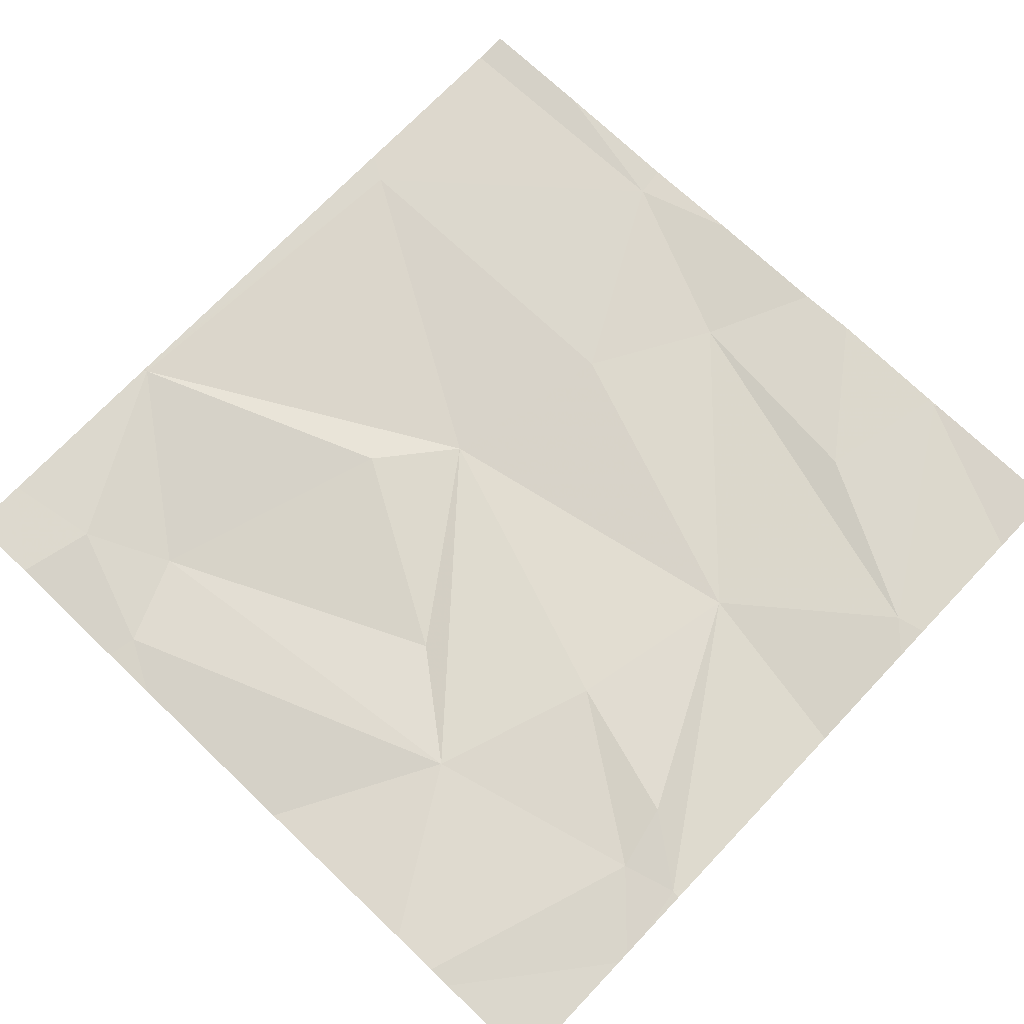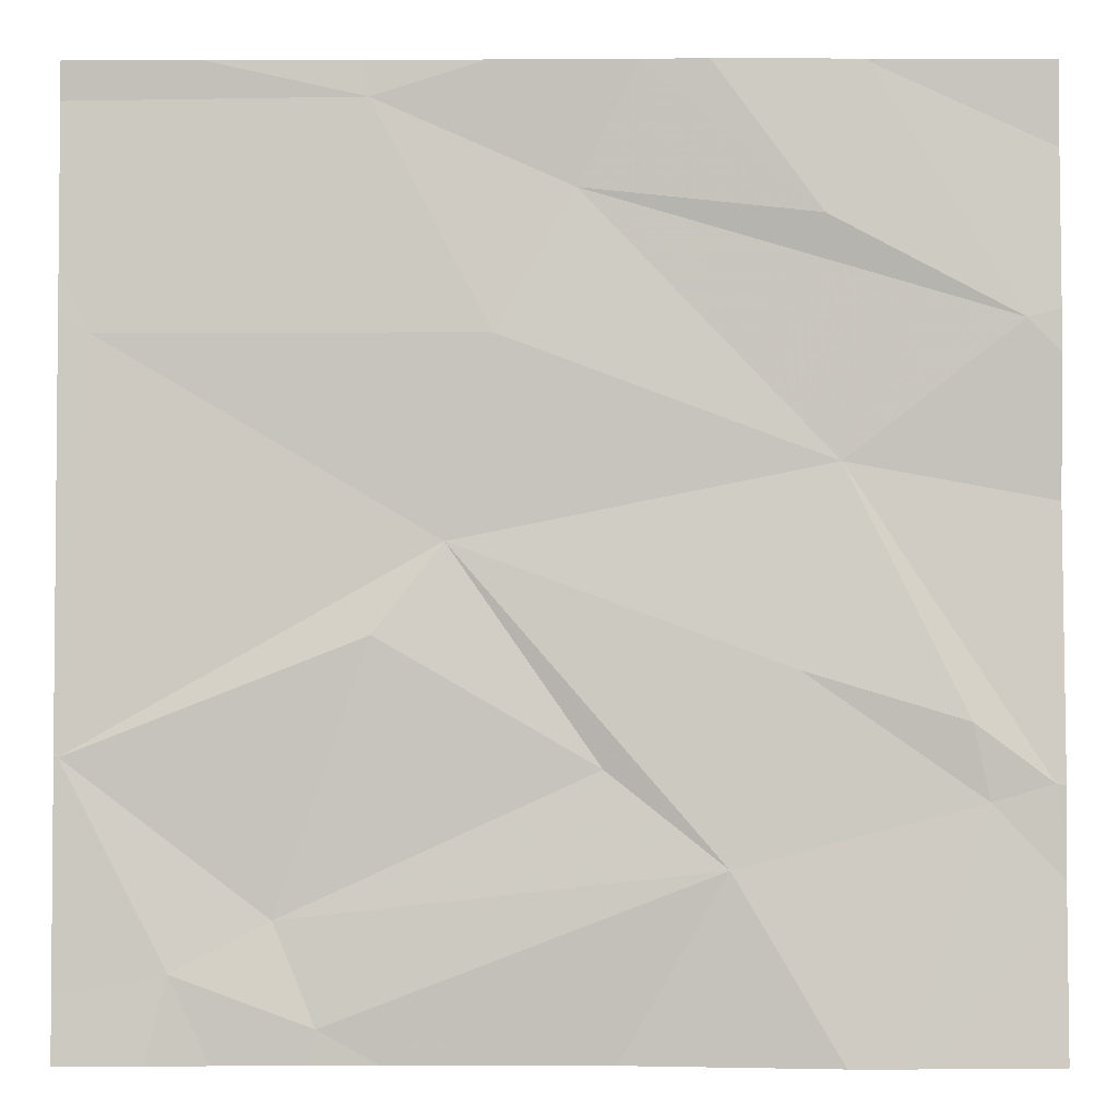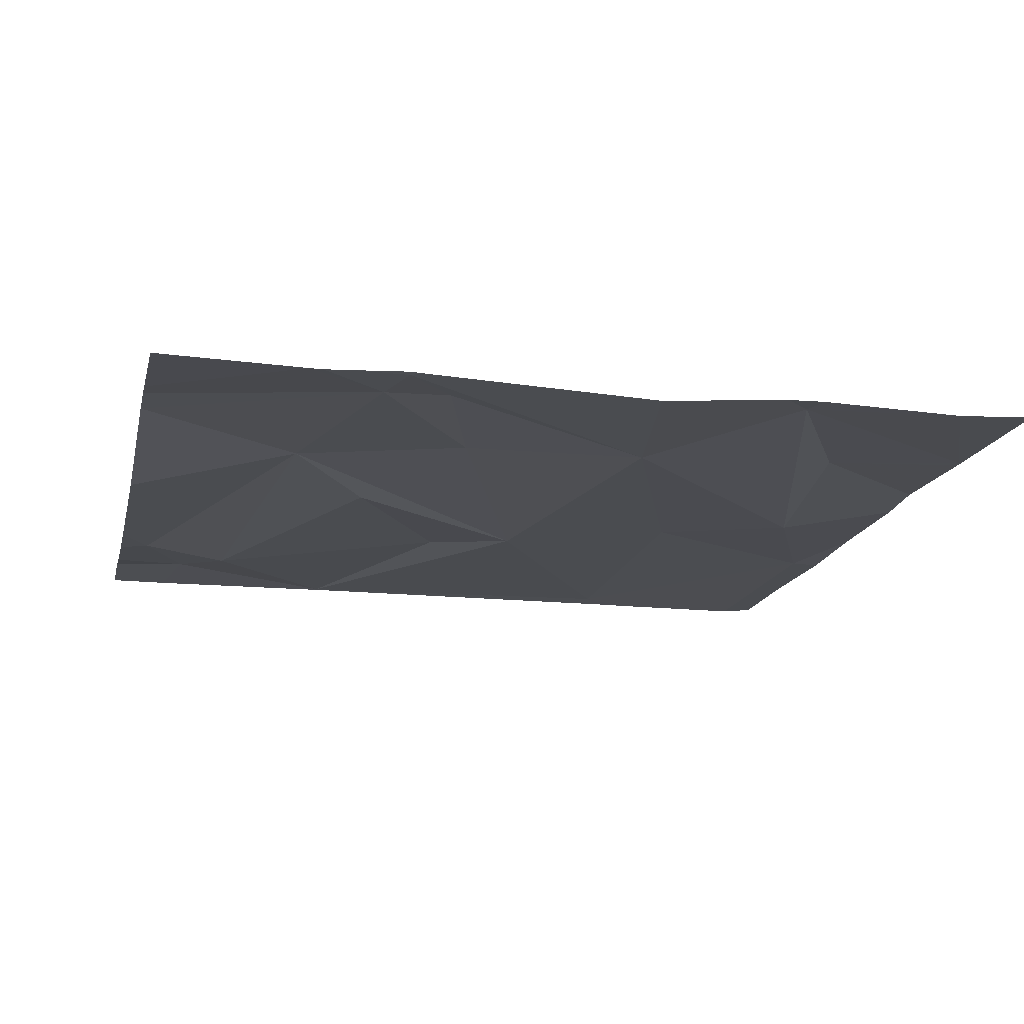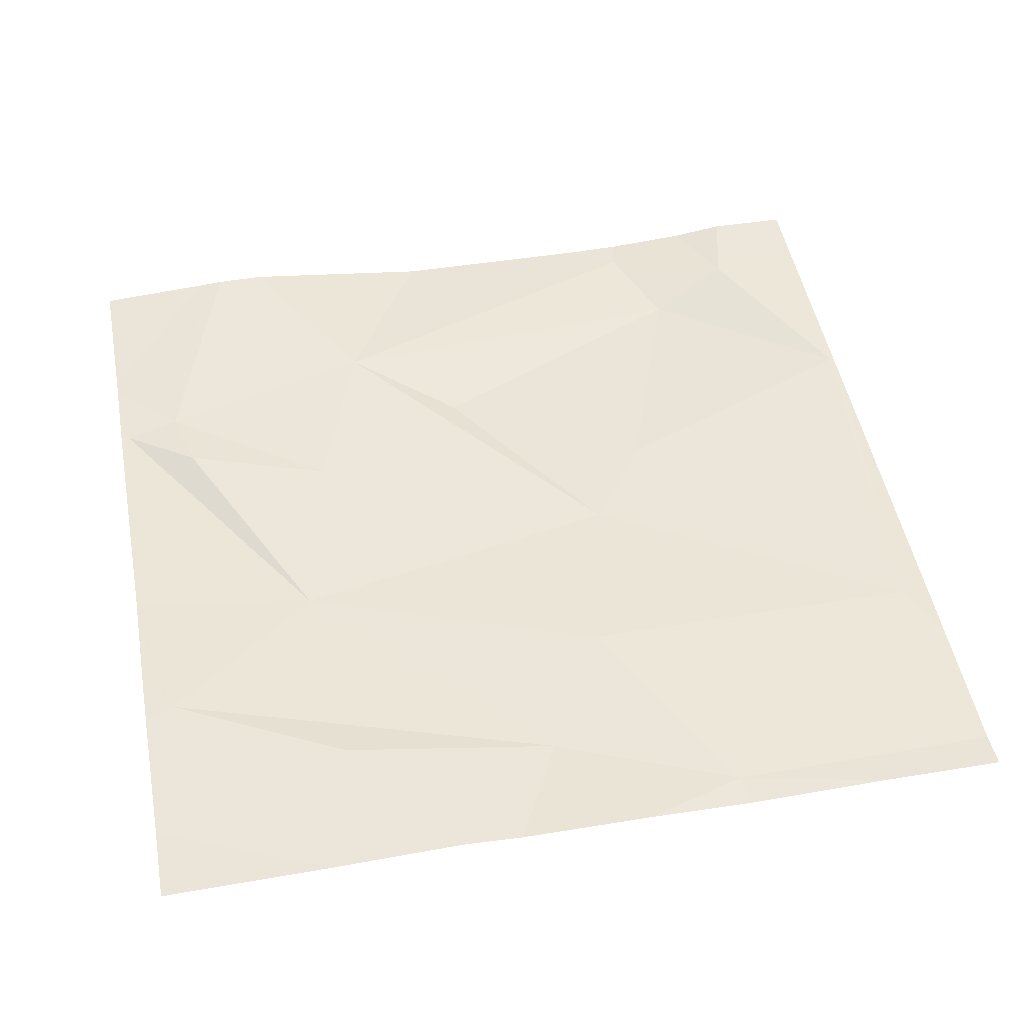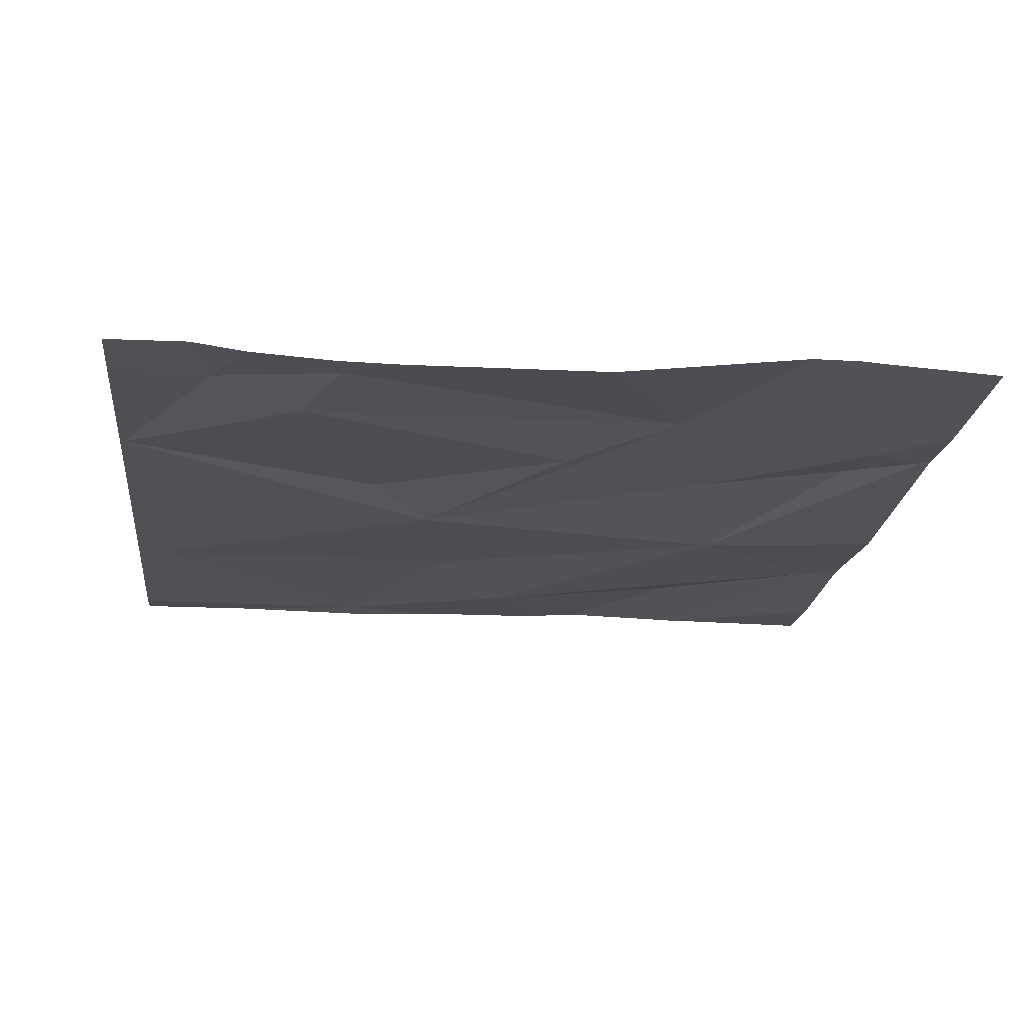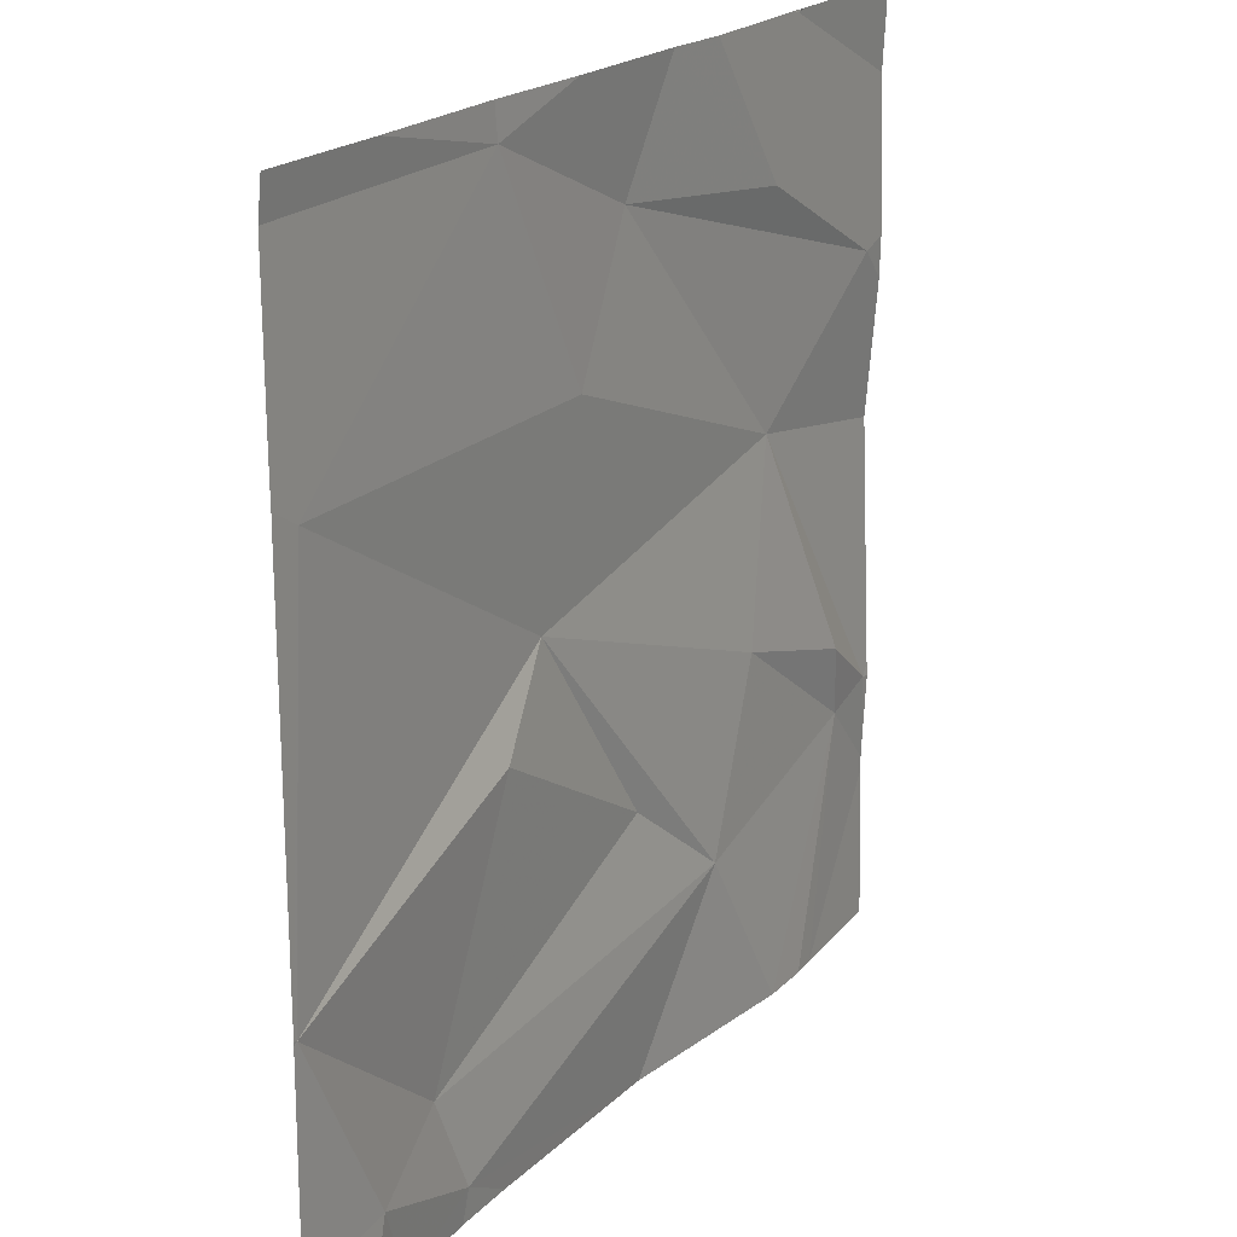
<metadata>
{"format":"obj","ext":"obj","renderer":"f3d","projection":"perspective","resolution":1024,"background":"white","views":[{"elev":72.6,"azim":43.6,"up":"+Z"},{"elev":-3.2,"azim":0.3,"up":"+Y"},{"elev":-15.7,"azim":77.4,"up":"+Z"},{"elev":49.2,"azim":169.4,"up":"+Z"},{"elev":-19.6,"azim":-6.5,"up":"+Z"},{"elev":20.6,"azim":-59.1,"up":"+Y"}]}
</metadata>
<code>
v -76.89 243.5 494.1
v -76.89 243 494.1
v -77.84 243.1 494.1
v -76.89 243.5 494.1
v -76.89 243.6 494.1
v -77.6 242.8 494
v -77.21 243 494.1
v -77.44 243.7 494.1
v -77.07 243.7 494.1
v -77.35 243.6 494
v -77.43 243.5 494.1
v -77.55 243.7 494.1
v -77.55 243.7 494.1
v -77.74 242.9 494.1
v -77.48 243.3 494
v -77.33 243.1 494
v -77.55 243.2 494.1
v -77.07 243.7 494.1
v -77.64 242.9 494
v -77.81 243.5 494.1
v -76.89 243.1 494.1
v -76.89 243.3 494
v -77.1 243.3 494
v -77.14 243.2 494.1
v -77.12 243.6 494.1
v -77.29 243.7 494.1
v -76.93 243.5 494.1
v -77.7 242.8 494
v -76.9 243 494.1
v -77.1 242.8 494.1
v -76.96 243 494.1
v -76.98 243.1 494.1
v -77.61 242.8 494
v -77.76 242.8 494.1
v -77.54 242.8 494
v -77.31 242.8 494
v -77.85 243.1 494.1
v -77.85 243.1 494.1
v -77.85 243.1 494.1
v -77.85 243.1 494.1
v -77.85 242.8 494.1
v -77.08 243.7 494.1
v -77.85 243.5 494.1
v -77.85 243.5 494.1
v -77.85 243.5 494.1
v -77.85 243.7 494.1
v -76.89 243 494.1
v -76.89 242.9 494.1
v -77.71 243.7 494.1
v -76.89 243 494.1
v -77.02 242.8 494.1
v -77.05 242.8 494.1
v -77.84 242.8 494.1
v -77.85 242.8 494.1
v -76.89 242.8 494.1
v -77.08 243.7 494.1
v -77.23 243.7 494.1
v -77.07 243.7 494.1
v -77.07 243.7 494.1
v -77.07 243.7 494.1
v -77.07 243.7 494.1
v -76.89 243.7 494.1
v -77.85 243.7 494.1
f 47 29 31
f 52 31 30
f 36 6 35
f 11 10 12
f 6 14 28
f 16 15 17
f 17 15 3
f 34 41 53
f 19 16 17
f 12 10 26
f 56 9 42
f 2 29 47
f 3 19 17
f 40 20 43
f 14 3 37
f 19 6 7
f 19 3 14
f 24 23 15
f 20 3 15
f 7 16 19
f 19 14 6
f 15 11 20
f 45 12 46
f 11 15 23
f 1 27 22
f 12 20 11
f 26 25 57
f 10 11 23
f 16 7 15
f 49 12 13
f 24 15 7
f 27 9 25
f 25 10 27
f 23 29 21
f 23 27 10
f 25 9 56
f 24 7 31
f 29 32 31
f 51 48 31
f 27 23 22
f 13 12 8
f 30 7 36
f 31 32 24
f 47 31 50
f 23 24 32
f 32 29 23
f 51 31 52
f 5 27 4
f 31 7 30
f 37 3 38
f 34 14 41
f 8 12 26
f 38 3 39
f 4 27 1
f 39 3 40
f 33 6 28
f 40 3 20
f 58 5 62
f 41 14 37
f 26 10 25
f 43 20 44
f 5 9 27
f 28 14 34
f 44 20 45
f 45 20 12
f 22 23 21
f 46 12 49
f 21 29 2
f 35 6 33
f 18 9 61
f 36 7 6
f 50 31 48
f 53 41 54
f 42 9 18
f 55 48 51
f 57 25 56
f 58 9 5
f 59 9 60
f 60 9 58
f 61 9 59
f 63 46 49

</code>
